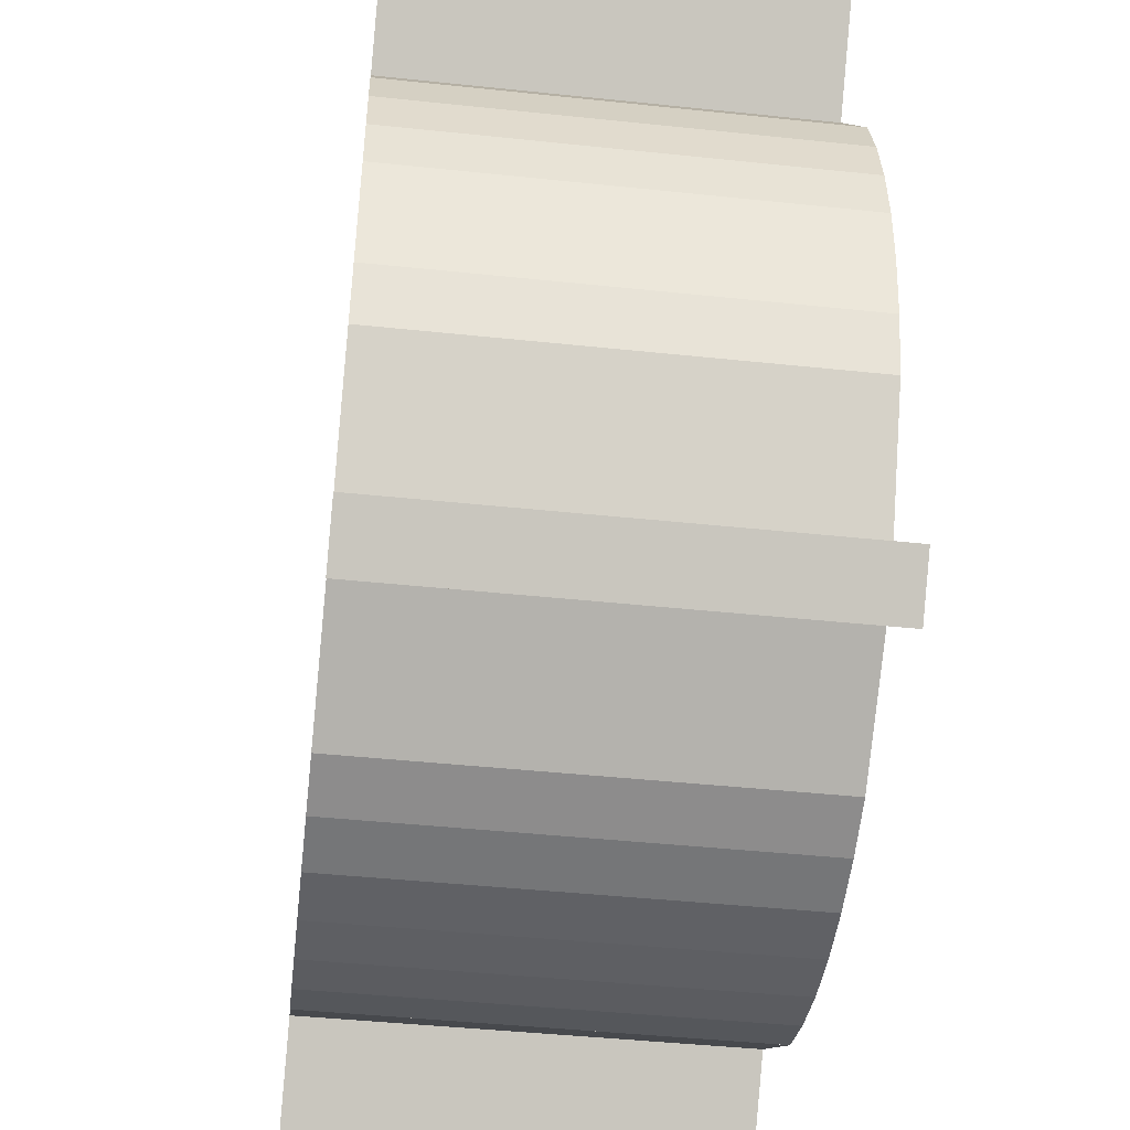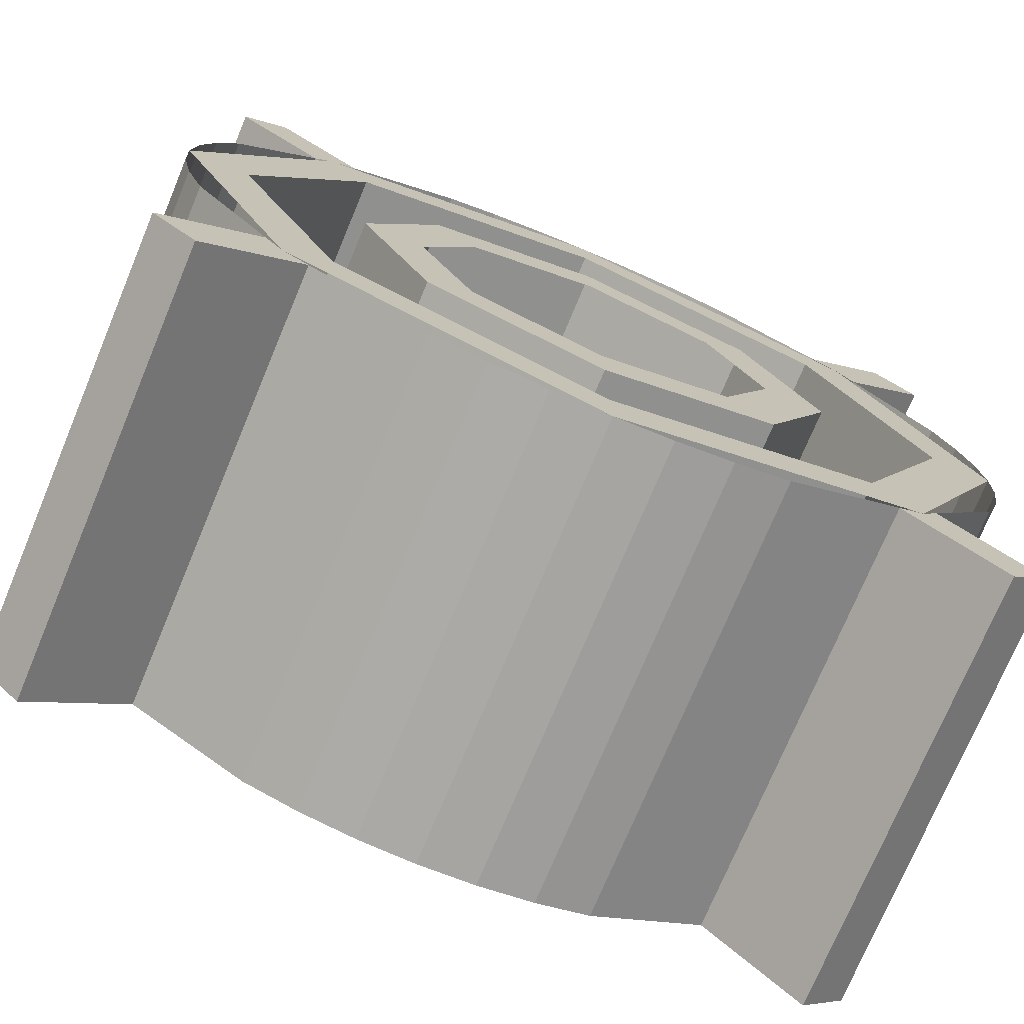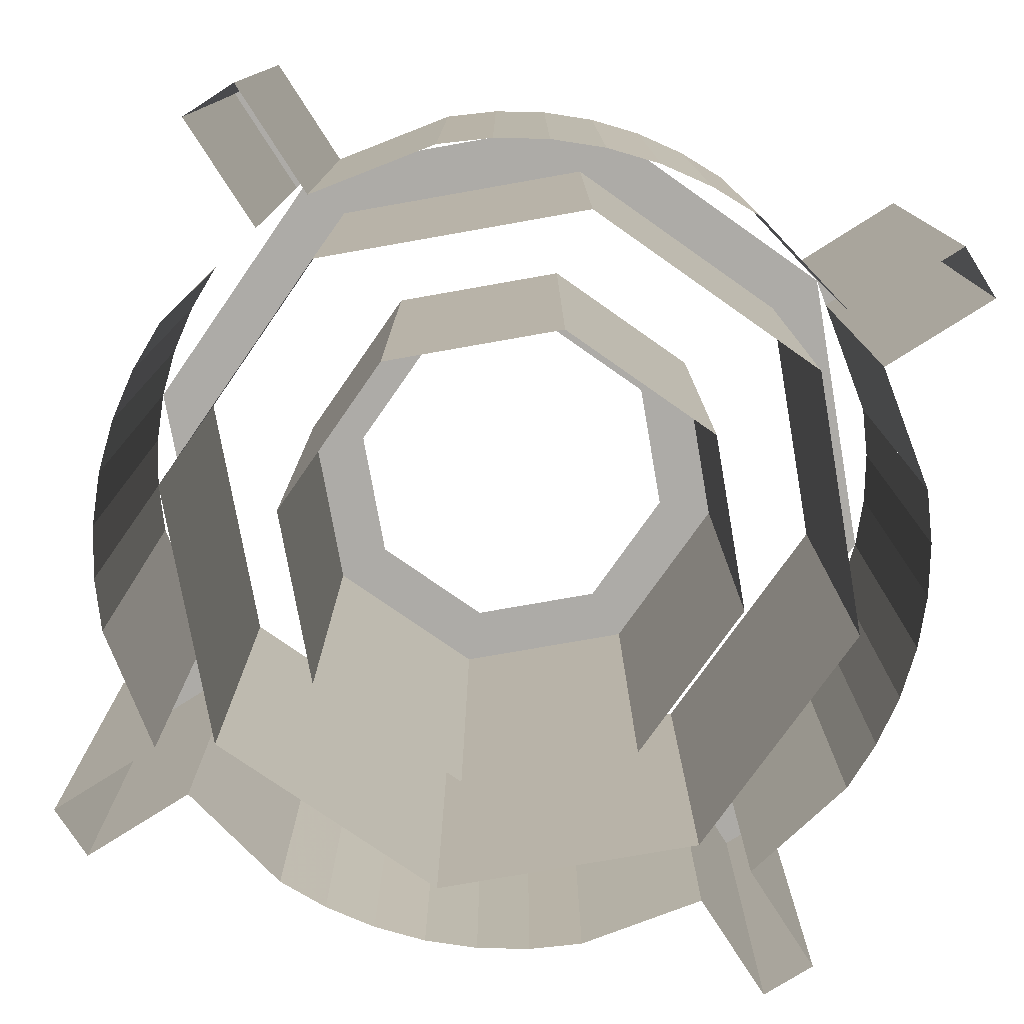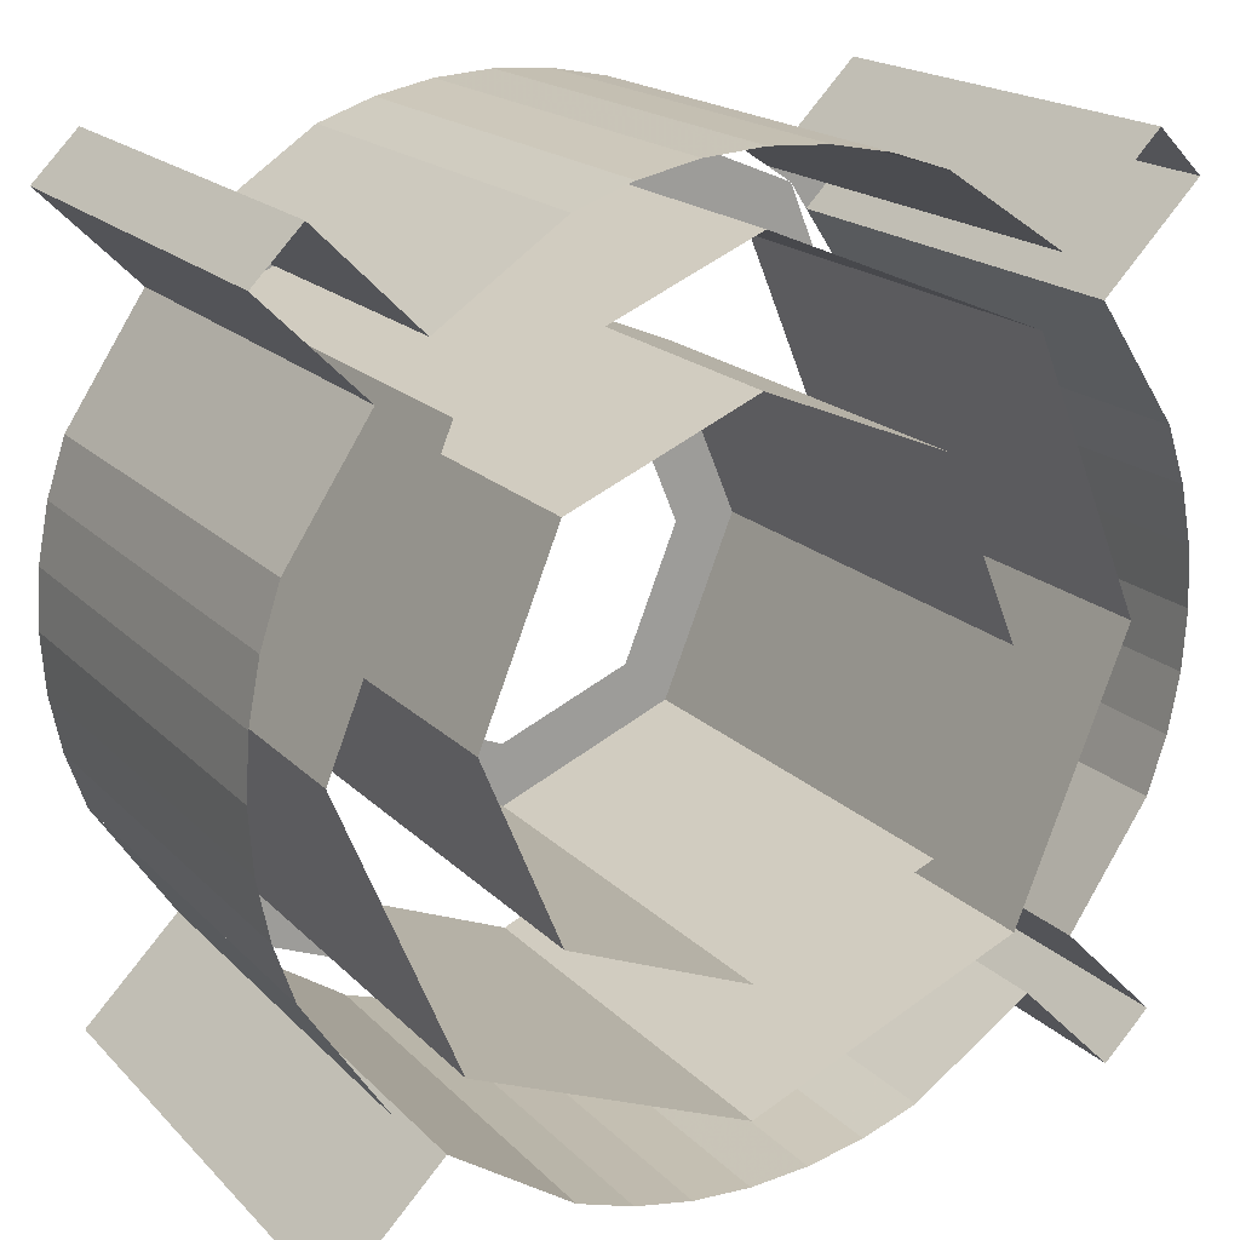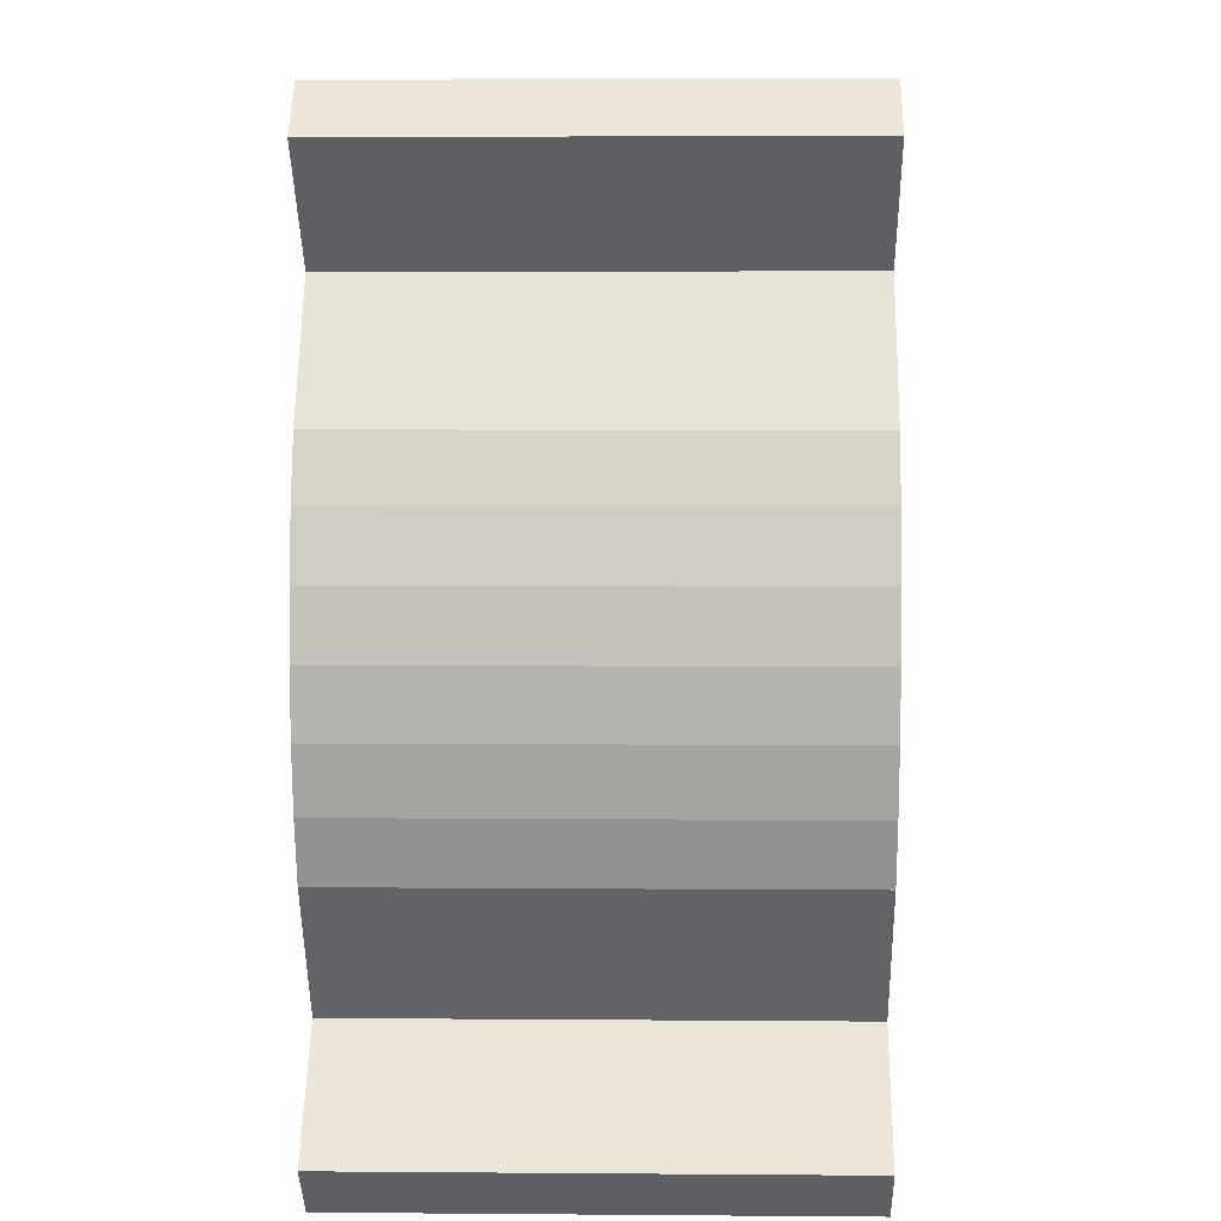
<metadata>
{"format":"obj","ext":"obj","renderer":"f3d","projection":"perspective","resolution":1024,"background":"white","views":[{"elev":-45.5,"azim":-96.9,"up":"+Z"},{"elev":-74.8,"azim":157.3,"up":"+Z"},{"elev":-76.4,"azim":77.5,"up":"+Y"},{"elev":19.1,"azim":-30.1,"up":"+Z"},{"elev":5.2,"azim":-88.5,"up":"+Z"}]}
</metadata>
<code>
v -0.2828 0.2 0.2828
v 0 0.2 0.4
v 0 0.9 0.4
v -0.2828 0.9 0.2828
v -0.4 0.2 0
v -0.2828 0.2 0.2828
v -0.2828 0.9 0.2828
v -0.4 0.9 0
v -0.2828 0.2 -0.2828
v -0.4 0.2 0
v -0.4 0.9 0
v -0.2828 0.9 -0.2828
v 0 0.2 -0.4
v -0.2828 0.2 -0.2828
v -0.2828 0.9 -0.2828
v 0 0.9 -0.4
v 0.2828 0.2 -0.2828
v 0 0.2 -0.4
v 0 0.9 -0.4
v 0.2828 0.9 -0.2828
v 0.4 0.2 0
v 0.2828 0.2 -0.2828
v 0.2828 0.9 -0.2828
v 0.4 0.9 0
v 0.2828 0.2 0.2828
v 0.4 0.2 0
v 0.4 0.9 0
v 0.2828 0.9 0.2828
v 0 0.2 0.4
v 0.2828 0.2 0.2828
v 0.2828 0.9 0.2828
v 0 0.9 0.4
v 0 0.9 0.4
v 0.2828 0.9 0.2828
v 0.2121 0.9 0.2121
v 0 0.9 0.3
v 0.2828 0.9 0.2828
v 0.4 0.9 0
v 0.3 0.9 0
v 0.2121 0.9 0.2121
v 0.4 0.9 0
v 0.2828 0.9 -0.2828
v 0.2121 0.9 -0.2121
v 0.3 0.9 0
v 0.2828 0.9 -0.2828
v 0 0.9 -0.4
v 0 0.9 -0.3
v 0.2121 0.9 -0.2121
v 0 0.9 -0.4
v -0.2828 0.9 -0.2828
v -0.2121 0.9 -0.2121
v 0 0.9 -0.3
v -0.2828 0.9 -0.2828
v -0.4 0.9 0
v -0.3 0.9 0
v -0.2121 0.9 -0.2121
v -0.4 0.9 0
v -0.2828 0.9 0.2828
v -0.2121 0.9 0.2121
v -0.3 0.9 0
v -0.2828 0.9 0.2828
v 0 0.9 0.4
v 0 0.9 0.3
v -0.2121 0.9 0.2121
v 0 0.9 0.7
v 0.495 0.9 0.495
v 0.4243 0.9 0.4243
v 0 0.9 0.6
v 0.495 0.9 0.495
v 0.7 0.9 0
v 0.6 0.9 0
v 0.4243 0.9 0.4243
v 0.7 0.9 0
v 0.495 0.9 -0.495
v 0.4243 0.9 -0.4243
v 0.6 0.9 0
v 0.495 0.9 -0.495
v 0 0.9 -0.7
v 0 0.9 -0.6
v 0.4243 0.9 -0.4243
v 0 0.9 -0.7
v -0.495 0.9 -0.495
v -0.4243 0.9 -0.4243
v 0 0.9 -0.6
v -0.495 0.9 -0.495
v -0.7 0.9 0
v -0.6 0.9 0
v -0.4243 0.9 -0.4243
v -0.7 0.9 0
v -0.495 0.9 0.495
v -0.4243 0.9 0.4243
v -0.6 0.9 0
v -0.495 0.9 0.495
v 0 0.9 0.7
v 0 0.9 0.6
v -0.4243 0.9 0.4243
v -0.4243 0.2 0.4243
v 0 0.2 0.6
v 0 0.9 0.6
v -0.4243 0.9 0.4243
v -0.6 0.2 0
v -0.4243 0.2 0.4243
v -0.4243 0.9 0.4243
v -0.6 0.9 0
v -0.4243 0.2 -0.4243
v -0.6 0.2 0
v -0.6 0.9 0
v -0.4243 0.9 -0.4243
v 0 0.2 -0.6
v -0.4243 0.2 -0.4243
v -0.4243 0.9 -0.4243
v 0 0.9 -0.6
v 0.4243 0.2 -0.4243
v 0 0.2 -0.6
v 0 0.9 -0.6
v 0.4243 0.9 -0.4243
v 0.6 0.2 0
v 0.4243 0.2 -0.4243
v 0.4243 0.9 -0.4243
v 0.6 0.9 0
v 0.4243 0.2 0.4243
v 0.6 0.2 0
v 0.6 0.9 0
v 0.4243 0.9 0.4243
v 0 0.2 0.6
v 0.4243 0.2 0.4243
v 0.4243 0.9 0.4243
v 0 0.9 0.6
v 0.601 0.2 -0.6717
v 0.6717 0.2 -0.601
v 0.6717 0.9 -0.601
v 0.601 0.9 -0.6717
v 0.6717 0.2 -0.601
v 0.5233 0.2 -0.4526
v 0.5233 0.9 -0.4526
v 0.6717 0.9 -0.601
v 0.601 0.9 -0.6717
v 0.4526 0.9 -0.5233
v 0.4526 0.2 -0.5233
v 0.601 0.2 -0.6717
v 0.4526 0.9 -0.5233
v 0.495 0.9 -0.495
v 0.601 0.9 -0.6717
v 0.6717 0.9 -0.601
v 0.601 0.9 -0.6717
v 0.495 0.9 -0.495
v 0.5233 0.9 -0.4526
v 0.2679 0.2 -0.6467
v 0.2679 0.9 -0.6467
v 0.4526 0.9 -0.5233
v 0.4526 0.2 -0.5233
v 0.5233 0.2 -0.4526
v 0.5233 0.9 -0.4526
v 0.6467 0.9 -0.2679
v 0.6467 0.2 -0.2679
v 0.1812 0.9 0.6761
v 0.1812 0.2 0.6761
v 0.2679 0.2 0.6467
v 0.2679 0.9 0.6467
v 0.09137 0.9 0.694
v 0.09137 0.2 0.694
v 0.1812 0.2 0.6761
v 0.1812 0.9 0.6761
v -3e-06 0.9 0.7
v -3e-06 0.2 0.7
v 0.09137 0.2 0.694
v 0.09137 0.9 0.694
v -0.09137 0.9 0.694
v -0.09137 0.2 0.694
v -3e-06 0.2 0.7
v -3e-06 0.9 0.7
v -0.1812 0.9 0.6762
v -0.1812 0.2 0.6762
v -0.09137 0.2 0.694
v -0.09137 0.9 0.694
v -0.2679 0.9 0.6467
v -0.2679 0.2 0.6467
v -0.1812 0.2 0.6762
v -0.1812 0.9 0.6762
v -0.6717 0.2 -0.601
v -0.601 0.2 -0.6717
v -0.601 0.9 -0.6717
v -0.6717 0.9 -0.601
v -0.601 0.2 -0.6717
v -0.4526 0.2 -0.5233
v -0.4526 0.9 -0.5233
v -0.601 0.9 -0.6717
v -0.6717 0.9 -0.601
v -0.5233 0.9 -0.4526
v -0.5233 0.2 -0.4526
v -0.6717 0.2 -0.601
v -0.5233 0.9 -0.4526
v -0.495 0.9 -0.495
v -0.6717 0.9 -0.601
v -0.601 0.9 -0.6717
v -0.6717 0.9 -0.601
v -0.495 0.9 -0.495
v -0.4526 0.9 -0.5233
v -0.6467 0.2 -0.2679
v -0.6467 0.9 -0.2679
v -0.5233 0.9 -0.4526
v -0.5233 0.2 -0.4526
v -0.4526 0.2 -0.5233
v -0.4526 0.9 -0.5233
v -0.2679 0.9 -0.6467
v -0.2679 0.2 -0.6467
v -0.6761 0.9 0.1812
v -0.6761 0.2 0.1812
v -0.6467 0.2 0.2679
v -0.6467 0.9 0.2679
v -0.694 0.9 0.09137
v -0.694 0.2 0.09137
v -0.6761 0.2 0.1812
v -0.6761 0.9 0.1812
v -0.7 0.9 -3e-06
v -0.7 0.2 -3e-06
v -0.694 0.2 0.09137
v -0.694 0.9 0.09137
v -0.694 0.9 -0.09137
v -0.694 0.2 -0.09137
v -0.7 0.2 -3e-06
v -0.7 0.9 -3e-06
v -0.6762 0.9 -0.1812
v -0.6762 0.2 -0.1812
v -0.694 0.2 -0.09137
v -0.694 0.9 -0.09137
v -0.6467 0.9 -0.2679
v -0.6467 0.2 -0.2679
v -0.6762 0.2 -0.1812
v -0.6762 0.9 -0.1812
v -0.601 0.2 0.6717
v -0.6717 0.2 0.601
v -0.6717 0.9 0.601
v -0.601 0.9 0.6717
v -0.6717 0.2 0.601
v -0.5233 0.2 0.4526
v -0.5233 0.9 0.4526
v -0.6717 0.9 0.601
v -0.601 0.9 0.6717
v -0.4526 0.9 0.5233
v -0.4526 0.2 0.5233
v -0.601 0.2 0.6717
v -0.4526 0.9 0.5233
v -0.495 0.9 0.495
v -0.601 0.9 0.6717
v -0.6717 0.9 0.601
v -0.601 0.9 0.6717
v -0.495 0.9 0.495
v -0.5233 0.9 0.4526
v -0.2679 0.2 0.6467
v -0.2679 0.9 0.6467
v -0.4526 0.9 0.5233
v -0.4526 0.2 0.5233
v -0.5233 0.2 0.4526
v -0.5233 0.9 0.4526
v -0.6467 0.9 0.2679
v -0.6467 0.2 0.2679
v -0.1812 0.9 -0.6761
v -0.1812 0.2 -0.6761
v -0.2679 0.2 -0.6467
v -0.2679 0.9 -0.6467
v -0.09137 0.9 -0.694
v -0.09137 0.2 -0.694
v -0.1812 0.2 -0.6761
v -0.1812 0.9 -0.6761
v 3e-06 0.9 -0.7
v 3e-06 0.2 -0.7
v -0.09137 0.2 -0.694
v -0.09137 0.9 -0.694
v 0.09137 0.9 -0.694
v 0.09137 0.2 -0.694
v 3e-06 0.2 -0.7
v 3e-06 0.9 -0.7
v 0.1812 0.9 -0.6762
v 0.1812 0.2 -0.6762
v 0.09137 0.2 -0.694
v 0.09137 0.9 -0.694
v 0.2679 0.9 -0.6467
v 0.2679 0.2 -0.6467
v 0.1812 0.2 -0.6762
v 0.1812 0.9 -0.6762
v 0.6717 0.2 0.601
v 0.601 0.2 0.6717
v 0.601 0.9 0.6717
v 0.6717 0.9 0.601
v 0.601 0.2 0.6717
v 0.4526 0.2 0.5233
v 0.4526 0.9 0.5233
v 0.601 0.9 0.6717
v 0.6717 0.9 0.601
v 0.5233 0.9 0.4526
v 0.5233 0.2 0.4526
v 0.6717 0.2 0.601
v 0.5233 0.9 0.4526
v 0.495 0.9 0.495
v 0.6717 0.9 0.601
v 0.601 0.9 0.6717
v 0.6717 0.9 0.601
v 0.495 0.9 0.495
v 0.4526 0.9 0.5233
v 0.6467 0.2 0.2679
v 0.6467 0.9 0.2679
v 0.5233 0.9 0.4526
v 0.5233 0.2 0.4526
v 0.4526 0.2 0.5233
v 0.4526 0.9 0.5233
v 0.2679 0.9 0.6467
v 0.2679 0.2 0.6467
v 0.6761 0.9 -0.1812
v 0.6761 0.2 -0.1812
v 0.6467 0.2 -0.2679
v 0.6467 0.9 -0.2679
v 0.694 0.9 -0.09137
v 0.694 0.2 -0.09137
v 0.6761 0.2 -0.1812
v 0.6761 0.9 -0.1812
v 0.7 0.9 3e-06
v 0.7 0.2 3e-06
v 0.694 0.2 -0.09137
v 0.694 0.9 -0.09137
v 0.694 0.9 0.09137
v 0.694 0.2 0.09137
v 0.7 0.2 3e-06
v 0.7 0.9 3e-06
v 0.6762 0.9 0.1812
v 0.6762 0.2 0.1812
v 0.694 0.2 0.09137
v 0.694 0.9 0.09137
v 0.6467 0.9 0.2679
v 0.6467 0.2 0.2679
v 0.6762 0.2 0.1812
v 0.6762 0.9 0.1812
g mesh7212817
f 1 2 3
f 3 4 1
f 5 6 7
f 7 8 5
f 9 10 11
f 11 12 9
f 13 14 15
f 15 16 13
f 17 18 19
f 19 20 17
f 21 22 23
f 23 24 21
f 25 26 27
f 27 28 25
f 29 30 31
f 31 32 29
g mesh7212821
f 33 34 35
f 35 36 33
f 37 38 39
f 39 40 37
f 41 42 43
f 43 44 41
f 45 46 47
f 47 48 45
f 49 50 51
f 51 52 49
f 53 54 55
f 55 56 53
f 57 58 59
f 59 60 57
f 61 62 63
f 63 64 61
g mesh7212823
f 65 66 67
f 67 68 65
f 69 70 71
f 71 72 69
f 73 74 75
f 75 76 73
f 77 78 79
f 79 80 77
f 81 82 83
f 83 84 81
f 85 86 87
f 87 88 85
f 89 90 91
f 91 92 89
f 93 94 95
f 95 96 93
g mesh7212827
f 97 99 98
f 99 97 100
f 101 103 102
f 103 101 104
f 105 107 106
f 107 105 108
f 109 111 110
f 111 109 112
f 113 115 114
f 115 113 116
f 117 119 118
f 119 117 120
f 121 123 122
f 123 121 124
f 125 127 126
f 127 125 128
g mesh7212832
f 129 131 130
f 131 129 132
f 133 135 134
f 135 133 136
f 137 139 138
f 139 137 140
f 141 142 143
f 144 145 146
f 146 147 144
g mesh7212834
f 148 149 150
f 150 151 148
g mesh7212836
f 152 153 154
f 154 155 152
g mesh7212841
f 156 157 158
f 158 159 156
f 160 161 162
f 162 163 160
f 164 165 166
f 166 167 164
f 168 169 170
f 170 171 168
f 172 173 174
f 174 175 172
f 176 177 178
f 178 179 176
g mesh7212844
f 180 182 181
f 182 180 183
f 184 186 185
f 186 184 187
f 188 190 189
f 190 188 191
f 192 193 194
f 195 196 197
f 197 198 195
g mesh7212846
f 199 200 201
f 201 202 199
g mesh7212848
f 203 204 205
f 205 206 203
g mesh7212853
f 207 208 209
f 209 210 207
f 211 212 213
f 213 214 211
f 215 216 217
f 217 218 215
f 219 220 221
f 221 222 219
f 223 224 225
f 225 226 223
f 227 228 229
f 229 230 227
g mesh7212856
f 231 233 232
f 233 231 234
f 235 237 236
f 237 235 238
f 239 241 240
f 241 239 242
f 243 244 245
f 246 247 248
f 248 249 246
g mesh7212858
f 250 251 252
f 252 253 250
g mesh7212860
f 254 255 256
f 256 257 254
g mesh7212865
f 258 259 260
f 260 261 258
f 262 263 264
f 264 265 262
f 266 267 268
f 268 269 266
f 270 271 272
f 272 273 270
f 274 275 276
f 276 277 274
f 278 279 280
f 280 281 278
g mesh7212868
f 282 284 283
f 284 282 285
f 286 288 287
f 288 286 289
f 290 292 291
f 292 290 293
f 294 295 296
f 297 298 299
f 299 300 297
g mesh7212870
f 301 302 303
f 303 304 301
g mesh7212872
f 305 306 307
f 307 308 305
g mesh7212877
f 309 310 311
f 311 312 309
f 313 314 315
f 315 316 313
f 317 318 319
f 319 320 317
f 321 322 323
f 323 324 321
f 325 326 327
f 327 328 325
f 329 330 331
f 331 332 329

</code>
